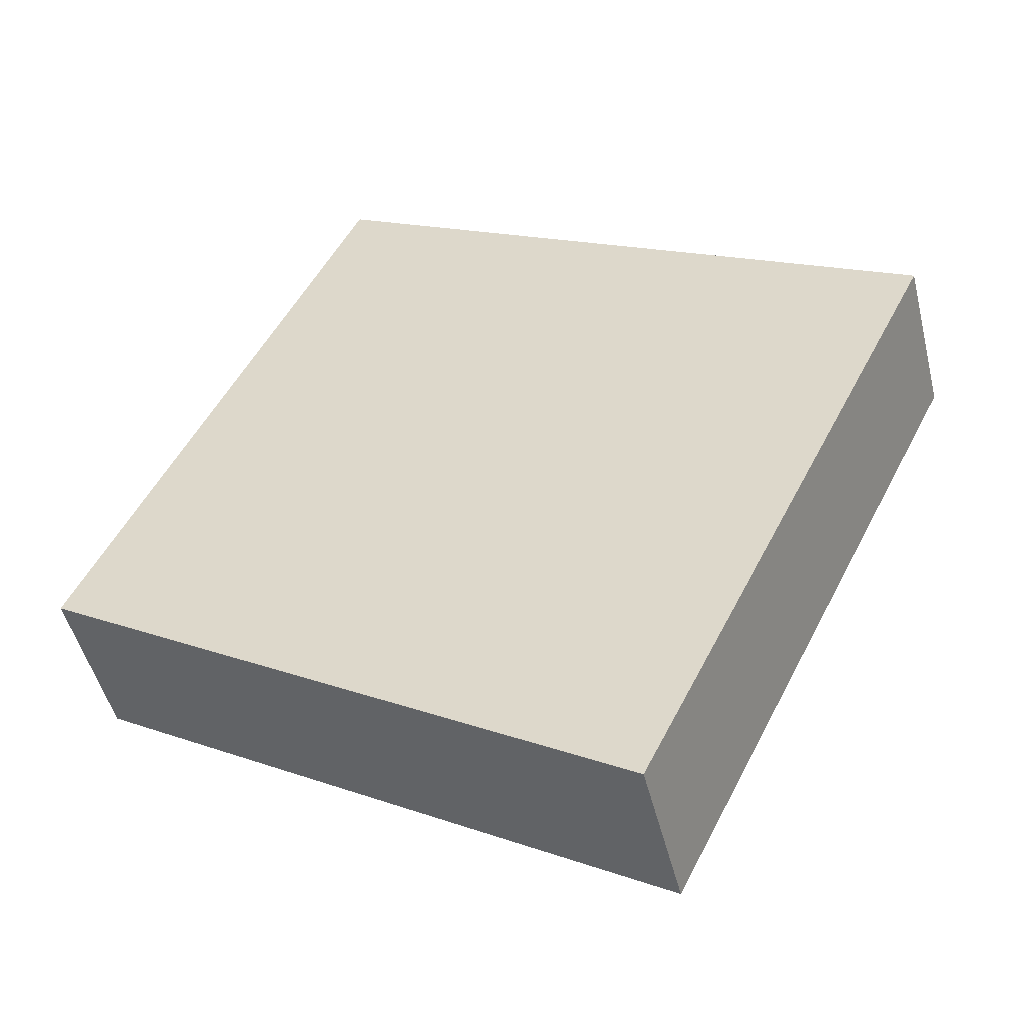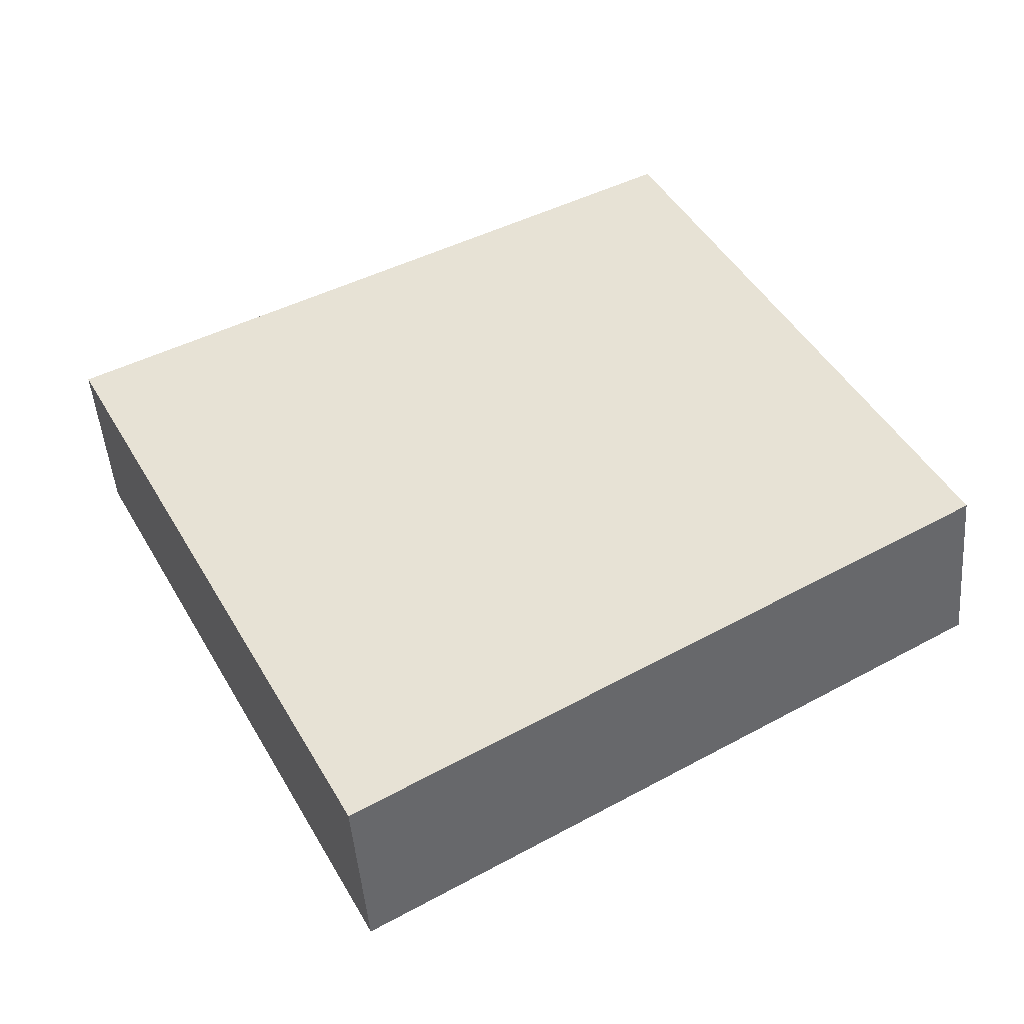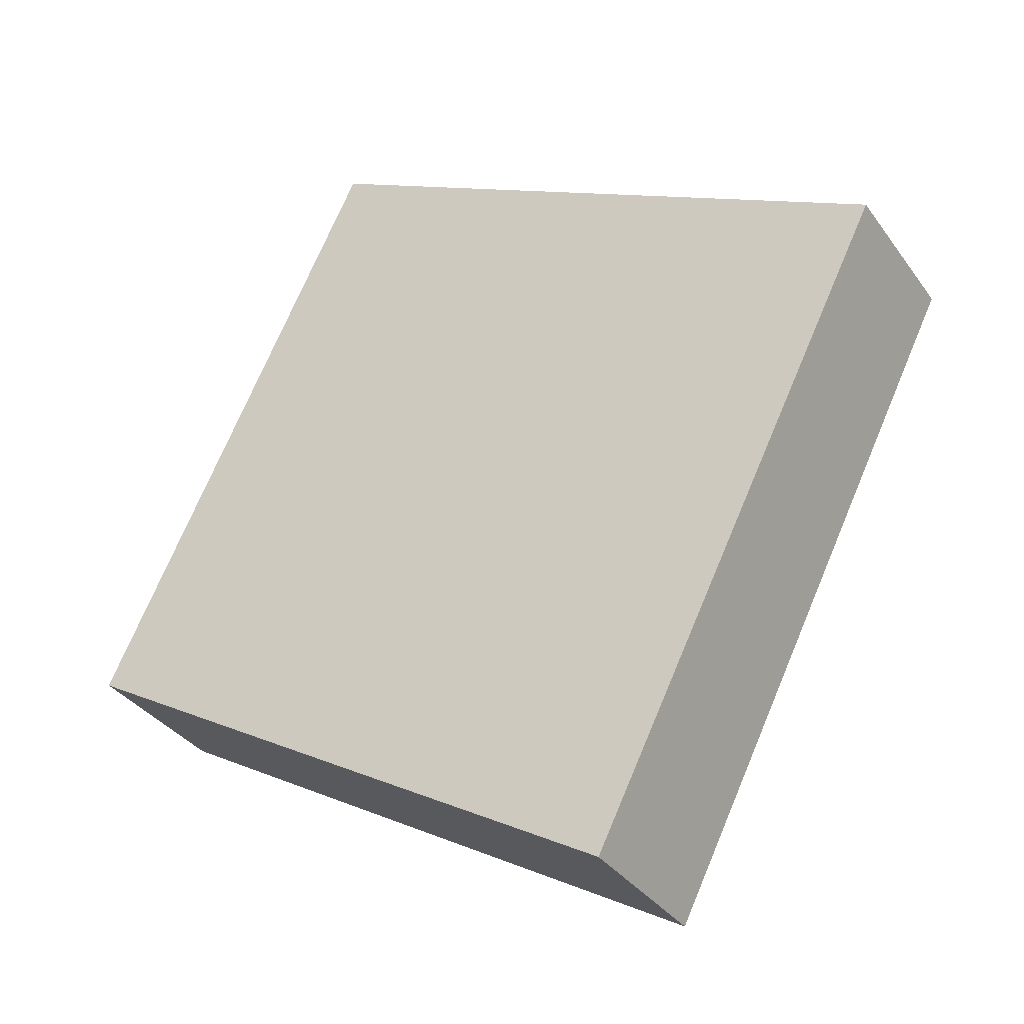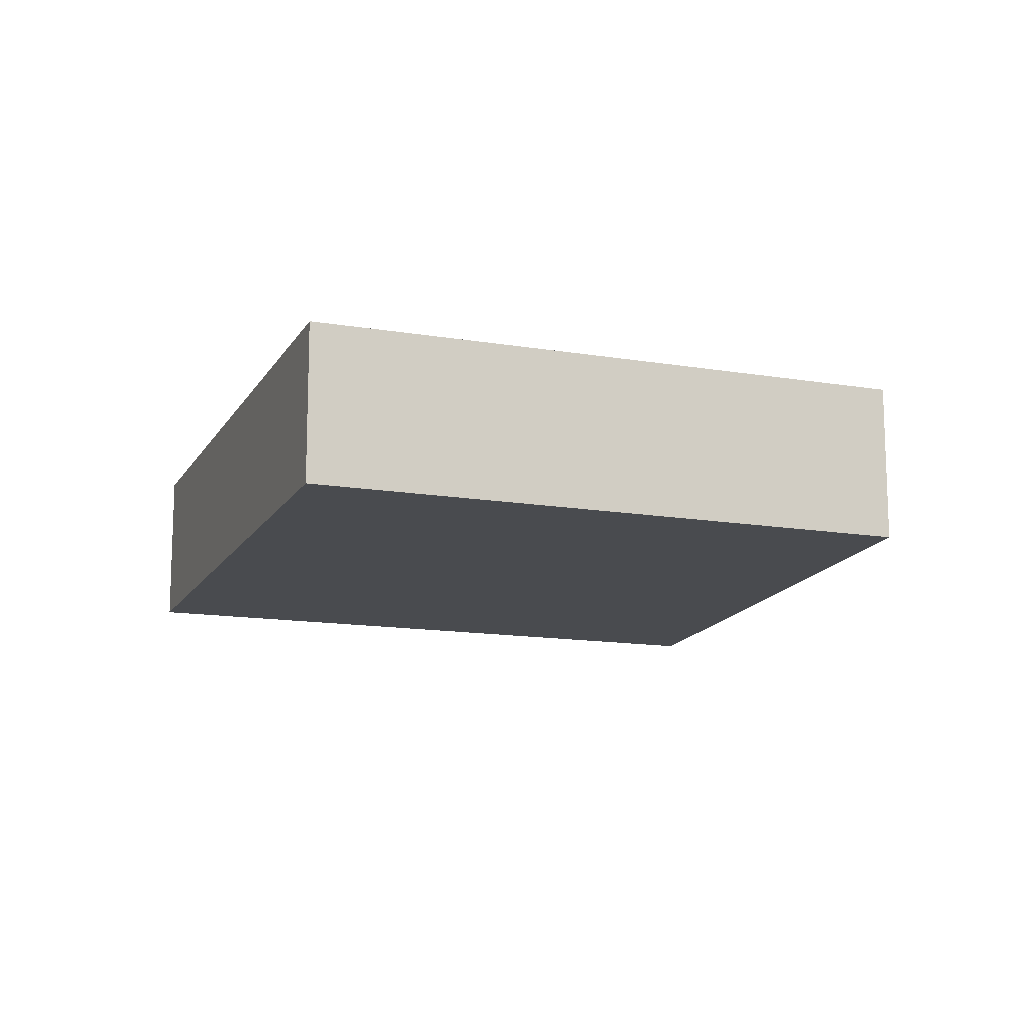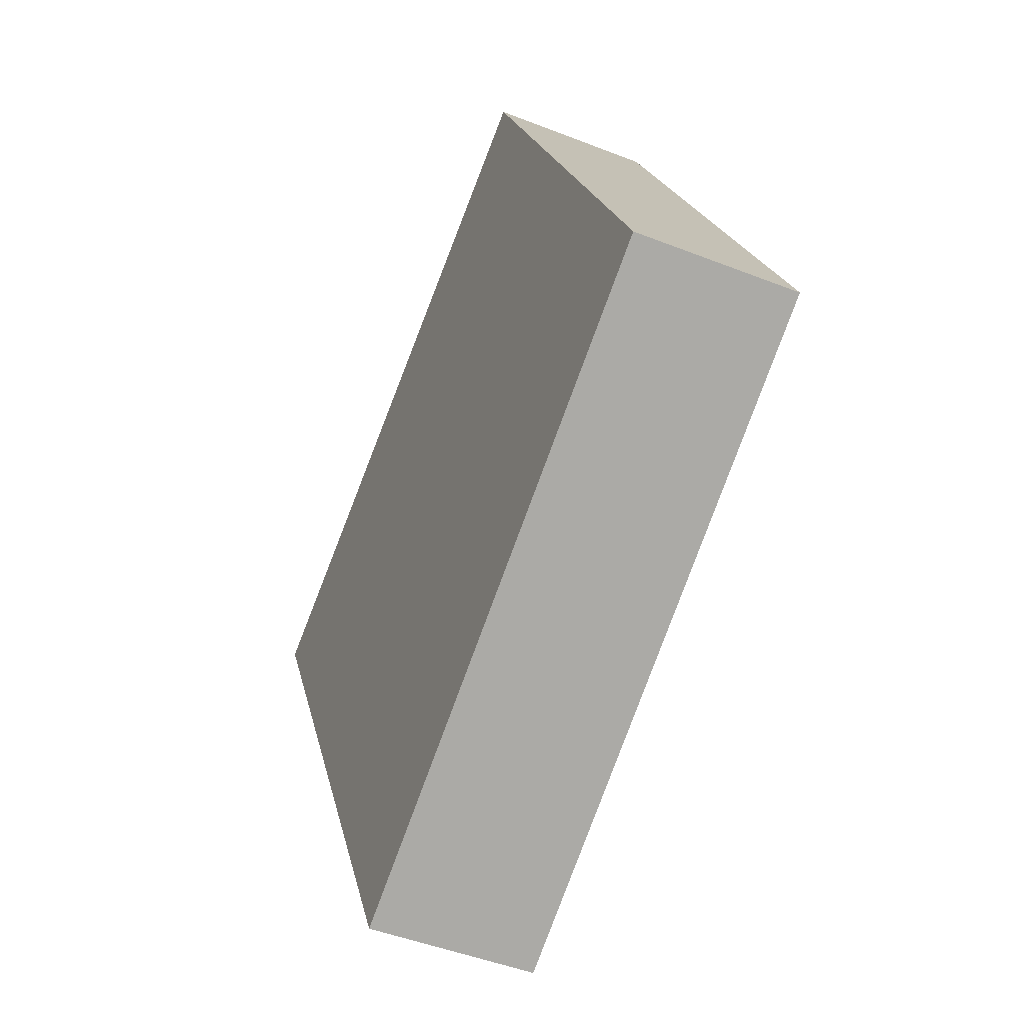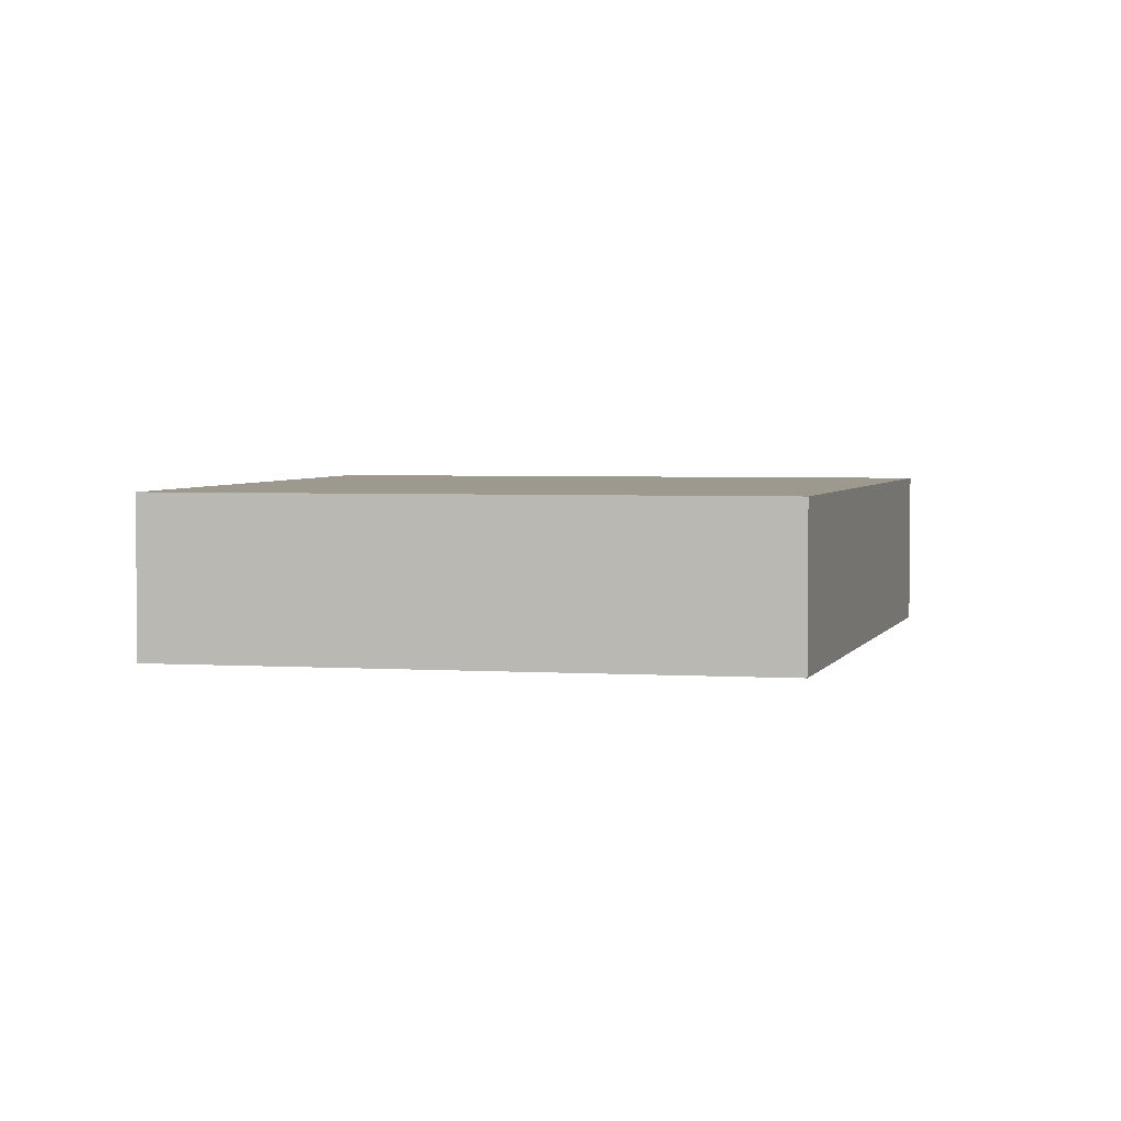
<metadata>
{"format":"obj","ext":"obj","renderer":"f3d","projection":"perspective","resolution":1024,"background":"white","views":[{"elev":-48.2,"azim":-166.2,"up":"+Z"},{"elev":-46.8,"azim":4.5,"up":"+Z"},{"elev":-34.6,"azim":-149.5,"up":"+Z"},{"elev":-13.9,"azim":43.2,"up":"+Y"},{"elev":-47.2,"azim":66.0,"up":"+Z"},{"elev":3.5,"azim":75.4,"up":"+Y"}]}
</metadata>
<code>
v  0 0.597 3.656e-17
v  3.223 0.597 -0.981
v  1.118 0.597 -2.239
v  2.197 0.597 1.113
v  3.223 6.007e-17 -0.981
v  1.118 1.371e-16 -2.239
v  0 0 0
v  2.197 -6.815e-17 1.113
g defaultobject
f 1 2 3
f 2 1 4
f 5 3 2
f 3 5 6
f 6 1 3
f 1 6 7
f 7 4 1
f 4 7 8
f 8 2 4
f 2 8 5
f 5 7 6
f 7 5 8

</code>
